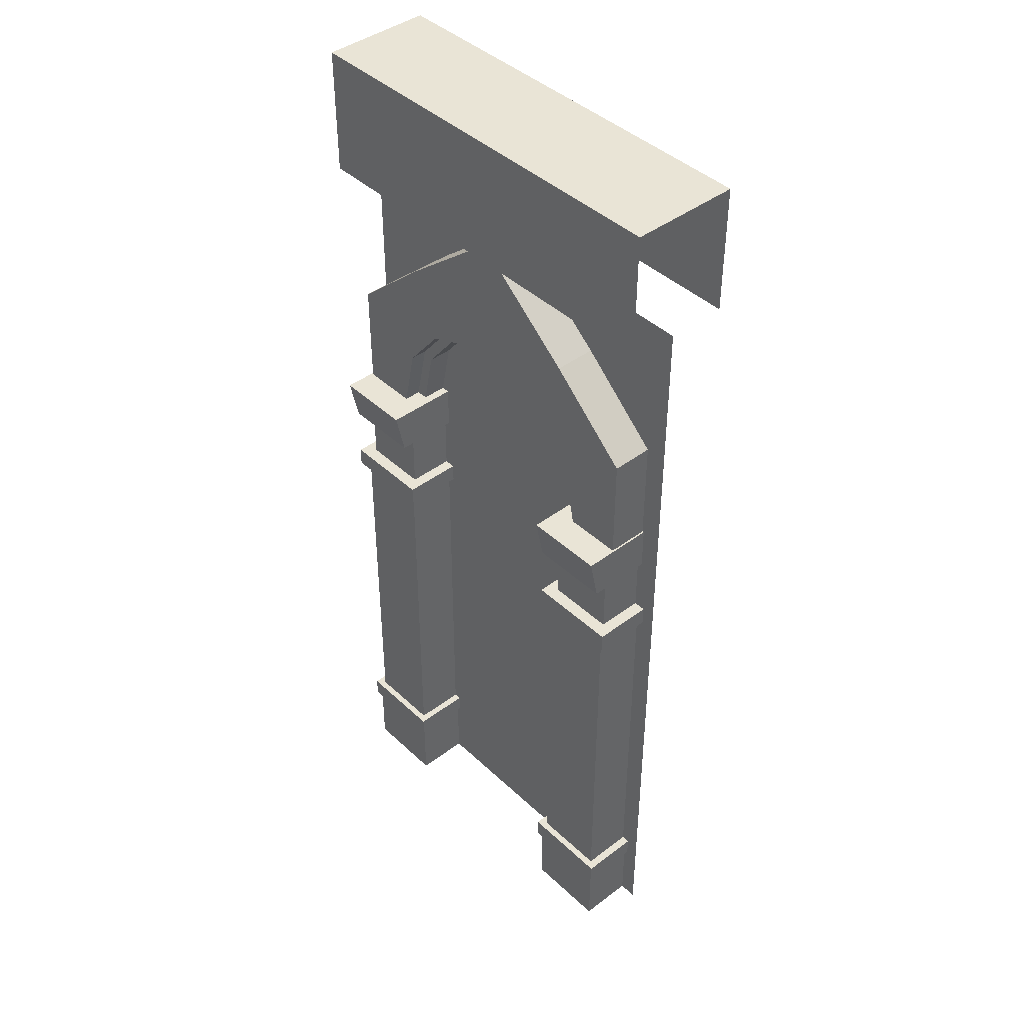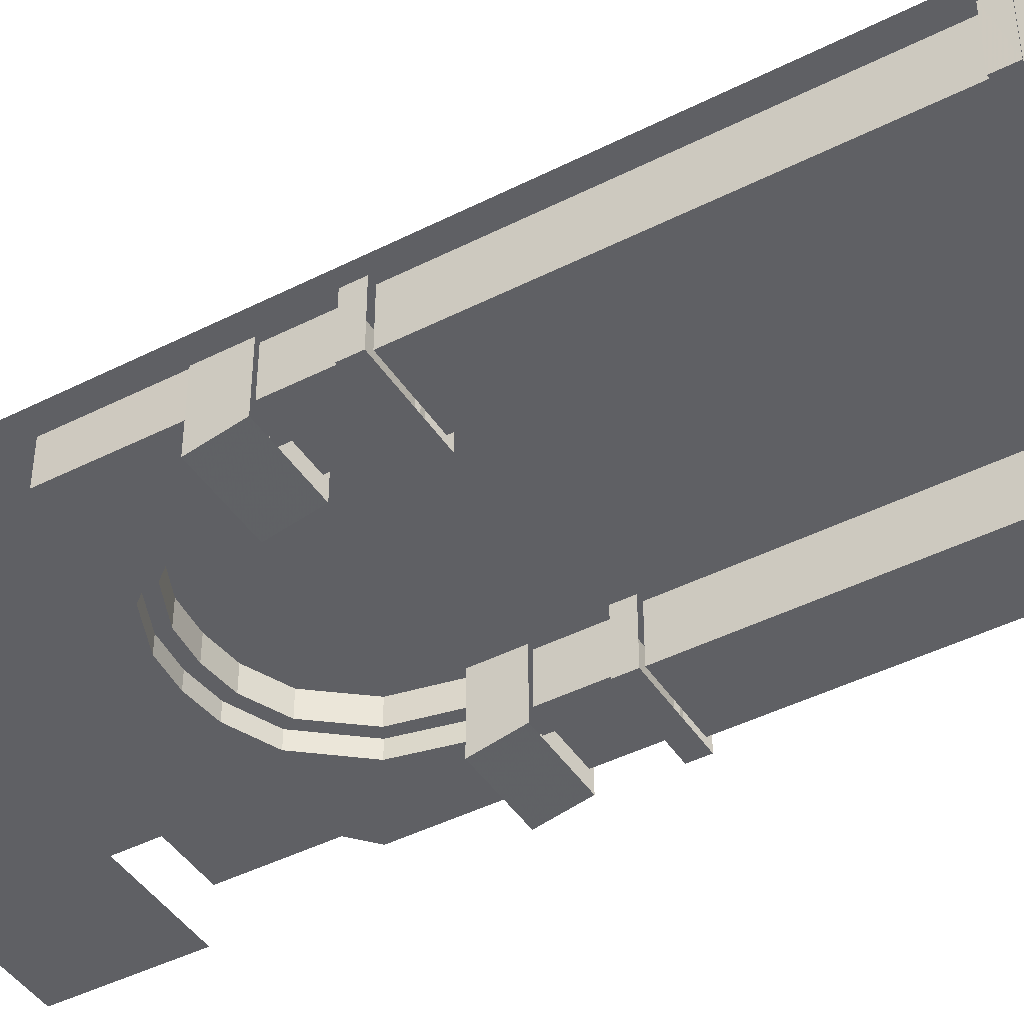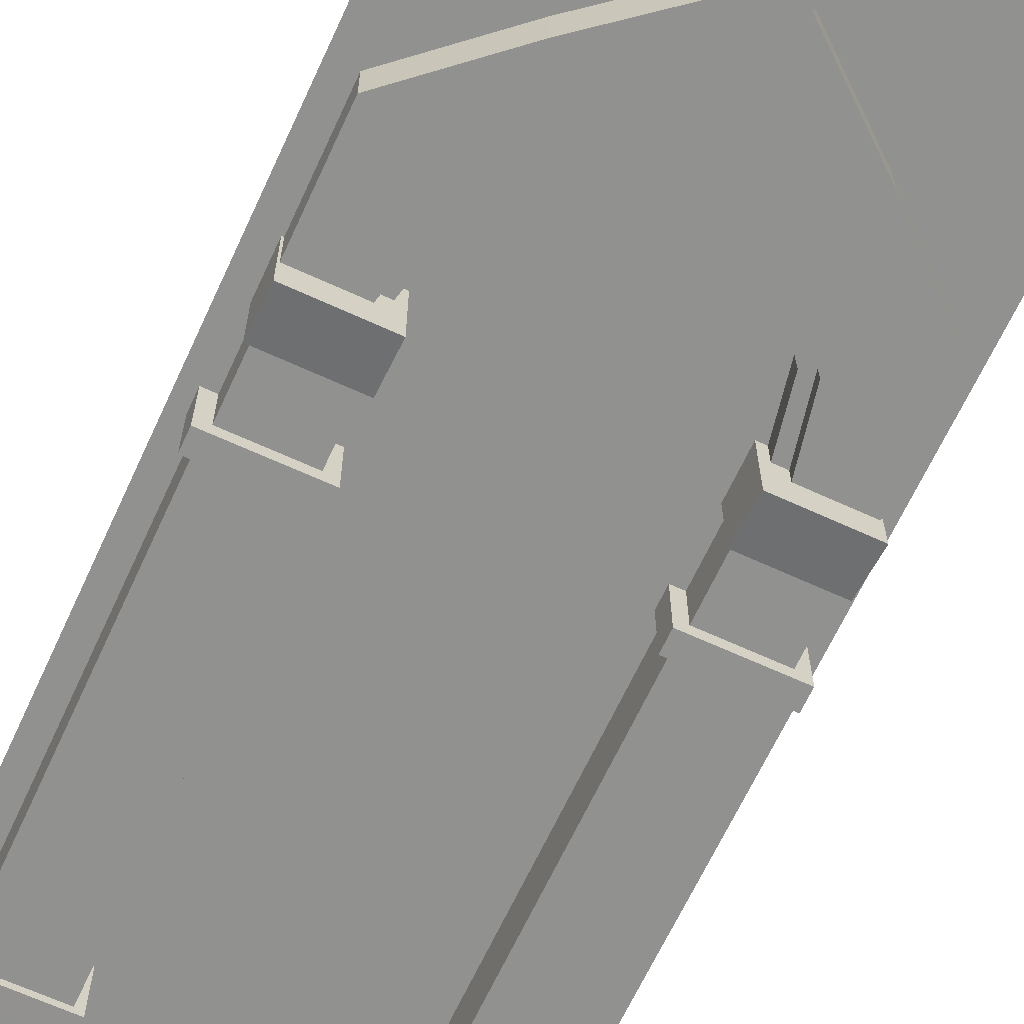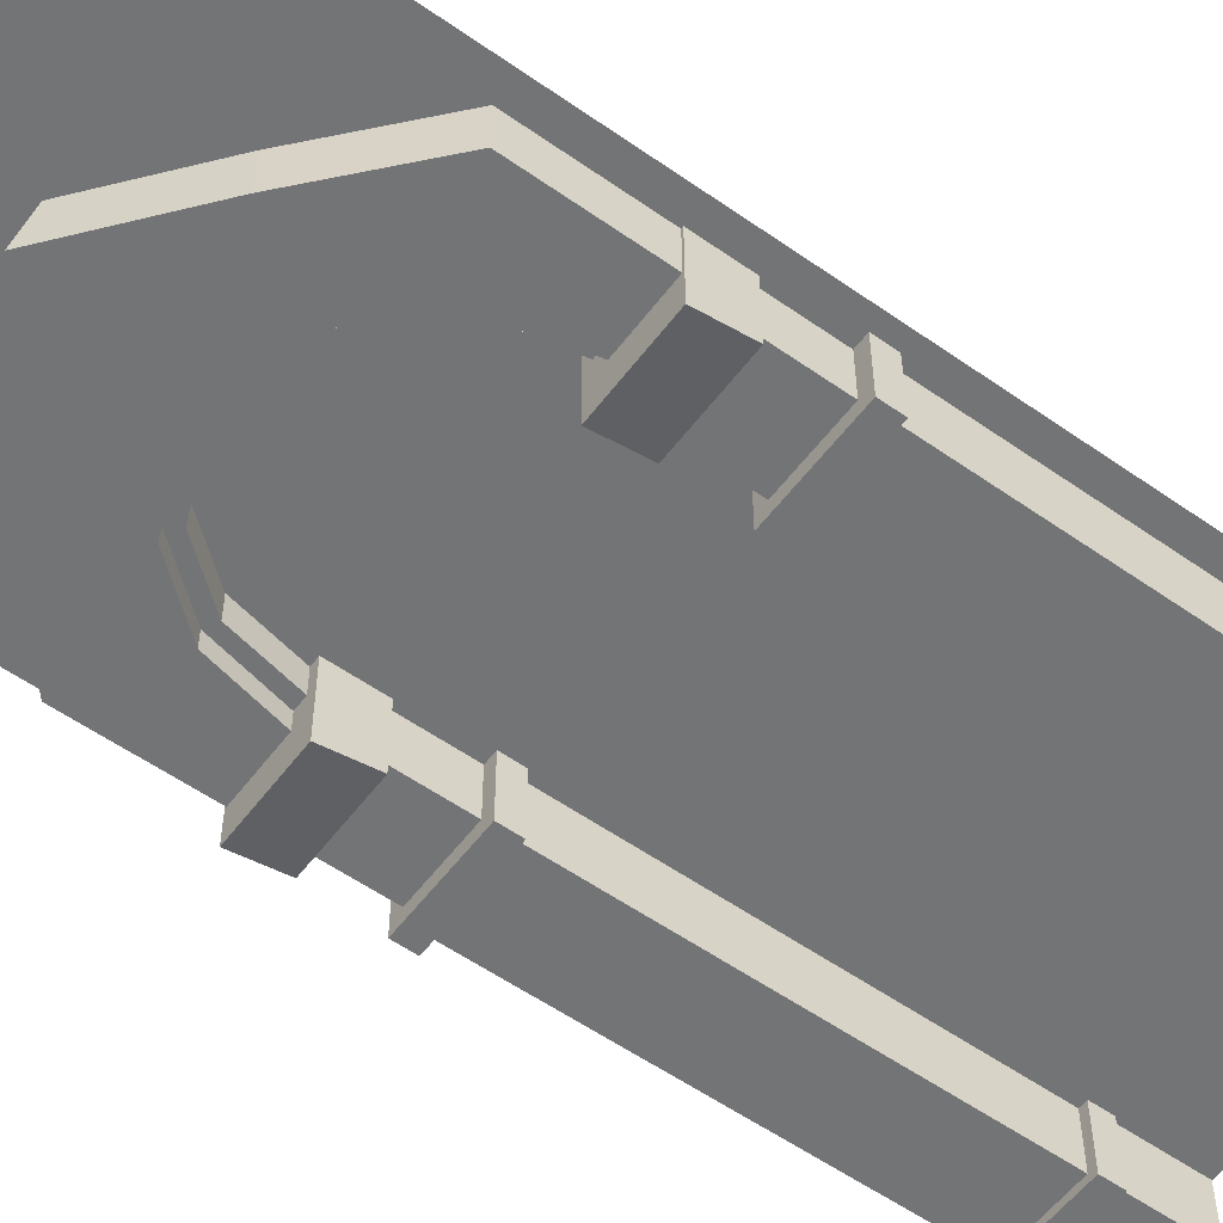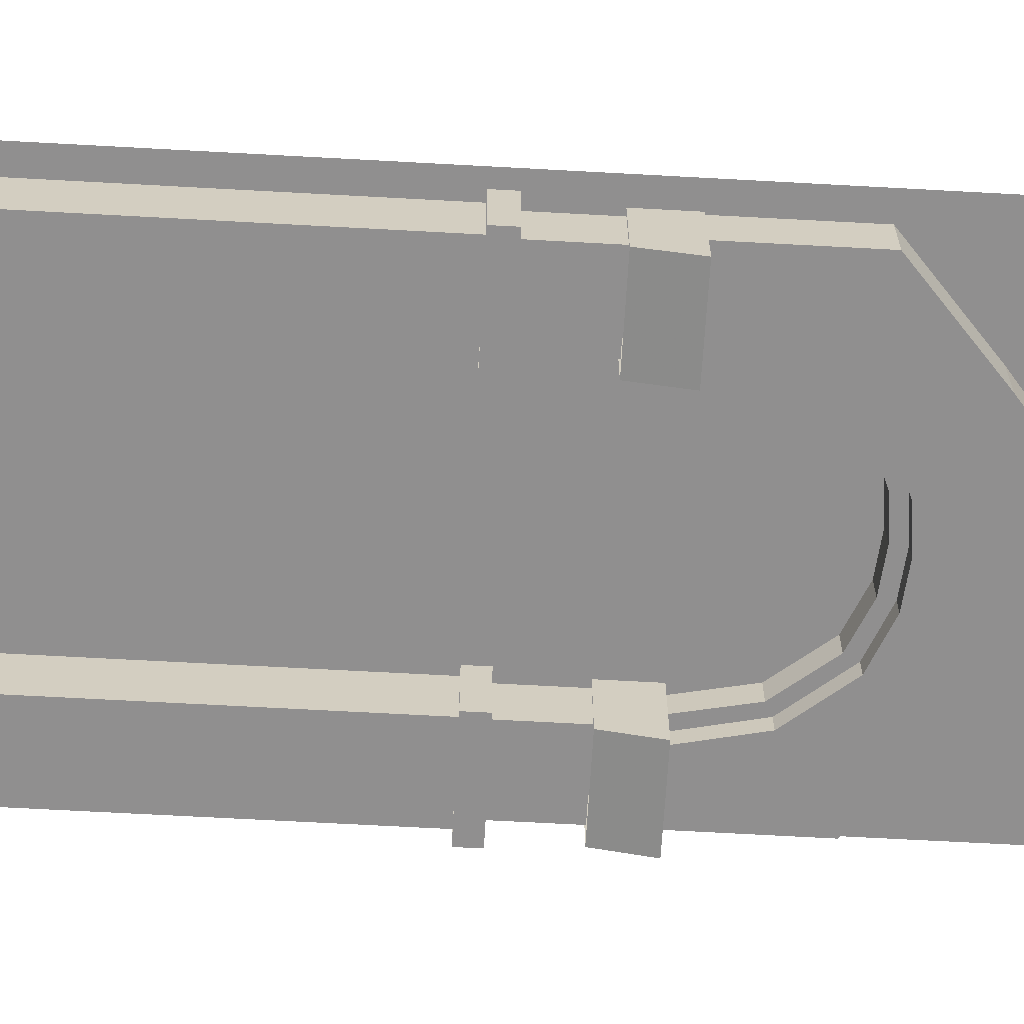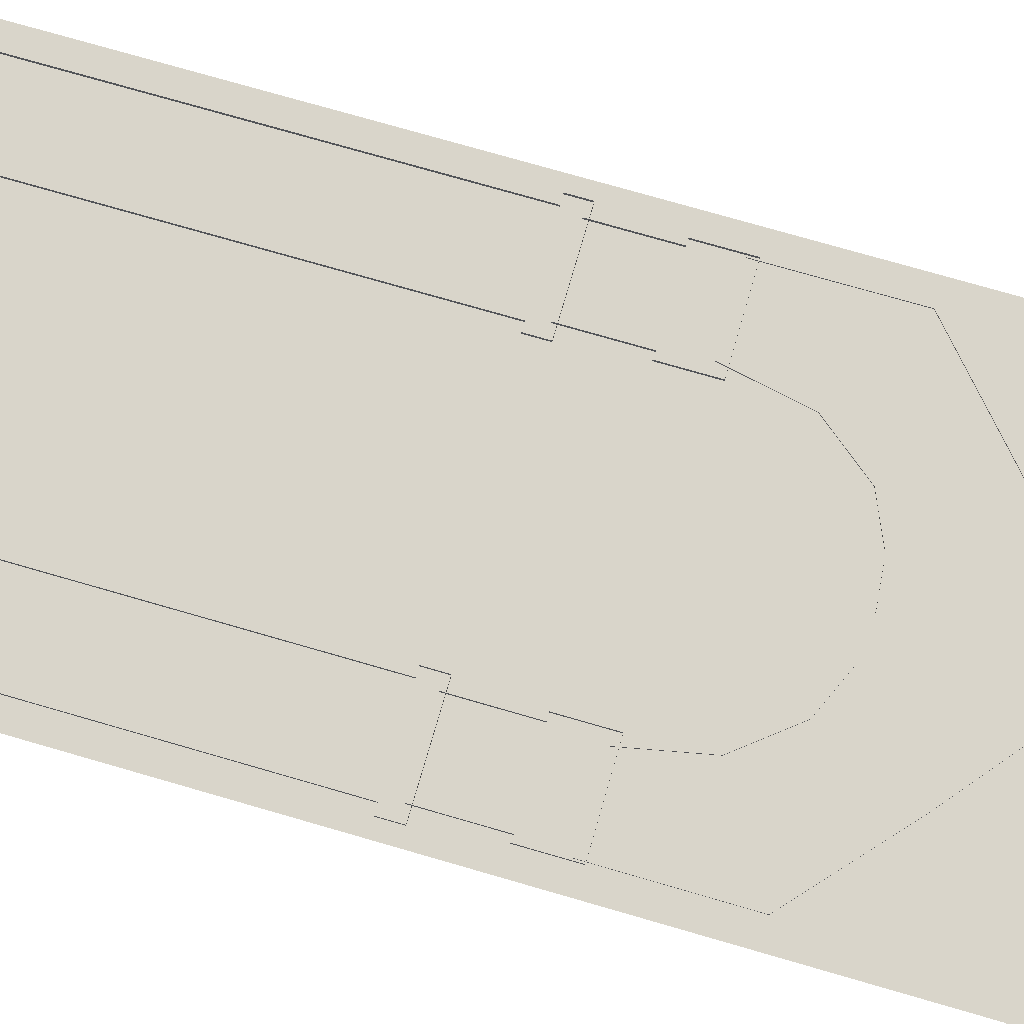
<metadata>
{"format":"obj","ext":"obj","renderer":"f3d","projection":"perspective","resolution":1024,"background":"white","views":[{"elev":42.6,"azim":48.0,"up":"+Z"},{"elev":-43.9,"azim":120.8,"up":"+Y"},{"elev":-65.9,"azim":-24.8,"up":"+Y"},{"elev":-56.1,"azim":53.6,"up":"+Y"},{"elev":-65.4,"azim":-93.2,"up":"+Y"},{"elev":74.7,"azim":-73.8,"up":"+Y"}]}
</metadata>
<code>
g shenjie_fuben_01_qiangbi_3
v -235.5 -61.33 468.3
v -1.113 -61.33 468.3
v -1.113 -61.21 936.6
v -235.5 -61.21 936.6
v -211.3 -119.7 512.7
v -211.3 -119.8 101.6
v -126.9 -119.8 101.6
v -126.9 -119.7 512.7
v -211.3 -57.99 512.7
v -211.3 -57.99 101.6
v -211.3 -119.8 101.6
v -211.3 -119.7 512.7
v -118.5 -57.98 79.86
v -118.5 -57.98 101.6
v -118.5 -127.6 101.7
v -118.5 -127.6 79.92
v -220.5 -127.6 101.7
v -220.5 -127.6 79.92
v -118.5 -127.6 79.92
v -118.5 -127.6 101.7
v -220.5 -57.98 101.6
v -220.5 -57.98 79.86
v -220.5 -127.6 79.92
v -220.5 -127.6 101.7
v -211.3 -119.8 101.6
v -220.5 -127.6 101.7
v -118.5 -127.6 101.7
v -126.9 -119.8 101.6
v -118.5 -57.98 101.6
v -126.9 -57.99 101.6
v -211.3 -57.99 101.6
v -220.5 -57.98 101.6
v -126.9 -57.99 101.6
v -126.9 -57.99 512.7
v -126.9 -119.7 512.7
v -126.9 -119.8 101.6
v -220.5 -127.5 534.2
v -220.4 -127.5 512.8
v -118.4 -127.5 512.8
v -118.4 -127.5 534.2
v -220.4 -57.98 534.1
v -220.5 -57.98 512.7
v -220.4 -127.5 512.8
v -220.5 -127.5 534.2
v -118.4 -57.98 512.7
v -118.4 -57.98 534.1
v -118.4 -127.5 534.2
v -118.4 -127.5 512.8
v -220.5 -127.5 534.2
v -118.4 -127.5 534.2
v -118.4 -57.98 534.1
v -220.4 -57.98 534.1
v -215.5 -123.3 0.165
v -122.6 -123.3 0.1649
v -122.6 -123.3 81.31
v -215.5 -123.3 81.31
v -215.5 -57.98 81.3
v -215.5 -57.98 0.1531
v -215.5 -123.3 0.165
v -215.5 -123.3 81.31
v -122.6 -57.98 0.1529
v -122.6 -57.98 81.3
v -122.6 -123.3 81.31
v -122.6 -123.3 0.1649
v -131.1 -57.99 529.7
v -131.1 -57.99 601.5
v -131.1 -112.9 601.6
v -131.1 -113 529.7
v -207.1 -112.9 601.6
v -207.1 -113 529.7
v -131.1 -113 529.7
v -131.1 -112.9 601.6
v -207.1 -57.99 601.5
v -207.1 -57.99 529.7
v -207.1 -113 529.7
v -207.1 -112.9 601.6
v -213 -57.98 650.6
v -213 -142.2 650.6
v -124.3 -142.2 650.6
v -124.3 -57.98 650.6
v -124.3 -57.98 601.1
v -124.3 -57.98 650.6
v -124.3 -142.2 650.6
v -124.3 -132 601.1
v -213 -142.2 650.6
v -213 -132 601.1
v -124.3 -132 601.1
v -124.3 -142.2 650.6
v -213 -57.98 650.6
v -213 -57.98 601.1
v -213 -132 601.1
v -213 -142.2 650.6
v -235.5 -61.44 -0.000305
v -1.113 -61.44 -6.1e-05
v -1.113 -61.33 468.3
v -235.5 -61.33 468.3
v 233.3 -61.33 468.3
v 233.3 -61.21 936.6
v 209.1 -119.7 512.7
v 124.6 -119.7 512.7
v 124.6 -119.8 101.6
v 209.1 -119.8 101.6
v 209.1 -57.99 512.7
v 209.1 -119.7 512.7
v 209.1 -119.8 101.6
v 209.1 -57.99 101.6
v 116.3 -57.98 79.86
v 116.3 -127.6 79.92
v 116.3 -127.6 101.7
v 116.3 -57.98 101.6
v 218.3 -127.6 101.7
v 116.3 -127.6 101.7
v 116.3 -127.6 79.92
v 218.2 -127.6 79.92
v 218.2 -57.98 101.6
v 218.3 -127.6 101.7
v 218.2 -127.6 79.92
v 218.3 -57.98 79.86
v 209.1 -119.8 101.6
v 124.6 -119.8 101.6
v 116.3 -127.6 101.7
v 218.3 -127.6 101.7
v 124.6 -57.99 101.6
v 116.3 -57.98 101.6
v 209.1 -57.99 101.6
v 218.2 -57.98 101.6
v 124.6 -57.99 101.6
v 124.6 -119.8 101.6
v 124.6 -119.7 512.7
v 124.6 -57.99 512.7
v 218.2 -127.5 534.2
v 116.2 -127.5 534.2
v 116.2 -127.5 512.8
v 218.2 -127.5 512.8
v 218.2 -57.98 534.1
v 218.2 -127.5 534.2
v 218.2 -127.5 512.8
v 218.2 -57.98 512.7
v 116.2 -57.98 512.7
v 116.2 -127.5 512.8
v 116.2 -127.5 534.2
v 116.2 -57.98 534.1
v 218.2 -127.5 534.2
v 218.2 -57.98 534.1
v 116.2 -57.98 534.1
v 116.2 -127.5 534.2
v 213.3 -123.3 0.165
v 213.3 -123.3 81.31
v 120.4 -123.3 81.31
v 120.4 -123.3 0.1649
v 213.3 -57.98 81.3
v 213.3 -123.3 81.31
v 213.3 -123.3 0.165
v 213.3 -57.98 0.1531
v 120.4 -57.98 0.1529
v 120.4 -123.3 0.1649
v 120.4 -123.3 81.31
v 120.4 -57.98 81.3
v 128.8 -57.99 529.7
v 128.8 -113 529.7
v 128.8 -112.9 601.6
v 128.8 -57.99 601.5
v 204.8 -112.9 601.6
v 128.8 -112.9 601.6
v 128.8 -113 529.7
v 204.8 -113 529.7
v 204.8 -57.99 601.5
v 204.8 -112.9 601.6
v 204.8 -113 529.7
v 204.8 -57.99 529.7
v 210.7 -57.98 650.6
v 122.1 -57.98 650.6
v 122.1 -142.2 650.6
v 210.7 -142.2 650.6
v 122.1 -57.98 601.1
v 122.1 -132 601.1
v 122.1 -142.2 650.6
v 122.1 -57.98 650.6
v 210.7 -142.2 650.6
v 122.1 -142.2 650.6
v 122.1 -132 601.1
v 210.7 -132 601.1
v 210.7 -57.98 650.6
v 210.7 -142.2 650.6
v 210.7 -132 601.1
v 210.7 -57.98 601.1
v 233.3 -61.44 -0.000305
v 233.3 -61.33 468.3
f 1 2 3
f 3 4 1
f 5 6 7
f 7 8 5
f 9 10 11
f 11 12 9
f 13 14 15
f 15 16 13
f 17 18 19
f 19 20 17
f 21 22 23
f 23 24 21
f 25 26 27
f 27 28 25
f 28 27 29
f 29 30 28
f 31 32 26
f 26 25 31
f 33 34 35
f 35 36 33
f 37 38 39
f 39 40 37
f 41 42 43
f 43 44 41
f 45 46 47
f 47 48 45
f 49 50 51
f 51 52 49
f 53 54 55
f 55 56 53
f 57 58 59
f 59 60 57
f 61 62 63
f 63 64 61
f 65 66 67
f 67 68 65
f 69 70 71
f 71 72 69
f 73 74 75
f 75 76 73
f 77 78 79
f 79 80 77
f 81 82 83
f 83 84 81
f 85 86 87
f 87 88 85
f 89 90 91
f 91 92 89
f 93 94 95
f 95 96 93
f 97 98 3
f 3 2 97
f 99 100 101
f 101 102 99
f 103 104 105
f 105 106 103
f 107 108 109
f 109 110 107
f 111 112 113
f 113 114 111
f 115 116 117
f 117 118 115
f 119 120 121
f 121 122 119
f 120 123 124
f 124 121 120
f 125 119 122
f 122 126 125
f 127 128 129
f 129 130 127
f 131 132 133
f 133 134 131
f 135 136 137
f 137 138 135
f 139 140 141
f 141 142 139
f 143 144 145
f 145 146 143
f 147 148 149
f 149 150 147
f 151 152 153
f 153 154 151
f 155 156 157
f 157 158 155
f 159 160 161
f 161 162 159
f 163 164 165
f 165 166 163
f 167 168 169
f 169 170 167
f 171 172 173
f 173 174 171
f 175 176 177
f 177 178 175
f 179 180 181
f 181 182 179
f 183 184 185
f 185 186 183
f 187 188 95
f 95 94 187
g shenjie_fuben_01_qiangbi_3
v -1.113 -107.6 799.3
v -1.113 -107.6 935.6
v -16.26 -107.6 935.6
v -41.23 -107.6 795.2
v -39.94 -59.93 781.9
v -1.113 -59.93 785.8
v -1.113 -88.67 785.8
v -39.94 -88.67 781.9
v -119.4 -107.6 851.8
v -87.39 -107.6 775.7
v -41.23 -88.67 795.2
v -41.23 -107.6 795.2
v -87.39 -107.6 775.7
v -87.39 -88.67 775.7
v -211.1 -107.6 770.7
v -131.6 -107.6 721.6
v -131.6 -107.6 721.6
v -131.6 -88.67 721.6
v -211 -107.6 641.4
v -149 -107.6 641.2
v -149 -107.6 641.2
v -149 -88.67 641.2
v -1.113 -88.67 799.3
v -1.113 -107.6 799.3
v -16.26 -107.6 935.6
v -16.26 -59.93 935.6
v -119.4 -59.93 851.8
v -119.4 -107.6 851.8
v -81.79 -88.67 763.6
v -81.79 -59.93 763.6
v -211.1 -59.93 770.7
v -211.1 -107.6 770.7
v -120.5 -88.67 715.5
v -120.5 -59.93 715.5
v -211.1 -107.6 770.7
v -211.1 -59.93 770.7
v -211 -59.93 641.4
v -211 -107.6 641.4
v -135.6 -88.67 641.1
v -135.6 -59.93 641.1
v -149 -88.67 641.2
v -135.6 -88.67 641.1
v -120.5 -88.67 715.5
v -131.6 -88.67 721.6
v -81.79 -88.67 763.6
v -87.39 -88.67 775.7
v -39.94 -88.67 781.9
v -41.23 -88.67 795.2
v -1.113 -88.67 785.8
v -1.113 -88.67 799.3
v 39.01 -107.6 795.2
v 14.03 -107.6 935.6
v 37.72 -59.93 781.9
v 37.72 -88.67 781.9
v 85.17 -107.6 775.7
v 117.2 -107.6 851.8
v 39.01 -88.67 795.2
v 85.17 -88.67 775.7
v 85.17 -107.6 775.7
v 39.01 -107.6 795.2
v 129.4 -107.6 721.6
v 208.9 -107.6 770.7
v 129.4 -88.67 721.6
v 129.4 -107.6 721.6
v 146.8 -107.6 641.2
v 208.7 -107.6 641.4
v 146.8 -88.67 641.2
v 146.8 -107.6 641.2
v 14.03 -107.6 935.6
v 117.2 -107.6 851.8
v 117.2 -59.93 851.8
v 14.03 -59.93 935.6
v 79.57 -59.93 763.6
v 79.57 -88.67 763.6
v 208.9 -107.6 770.7
v 208.9 -59.93 770.7
v 118.2 -59.93 715.5
v 118.2 -88.67 715.5
v 208.9 -107.6 770.7
v 208.7 -107.6 641.4
v 208.7 -59.93 641.4
v 208.9 -59.93 770.7
v 133.4 -59.93 641.1
v 133.4 -88.67 641.1
v 146.8 -88.67 641.2
v 129.4 -88.67 721.6
v 118.2 -88.67 715.5
v 133.4 -88.67 641.1
v 85.17 -88.67 775.7
v 79.57 -88.67 763.6
v 39.01 -88.67 795.2
v 37.72 -88.67 781.9
f 189 190 191
f 191 192 189
f 193 194 195
f 195 196 193
f 191 197 198
f 198 192 191
f 199 200 201
f 201 202 199
f 197 203 204
f 204 198 197
f 202 201 205
f 205 206 202
f 203 207 208
f 208 204 203
f 206 205 209
f 209 210 206
f 200 199 211
f 211 212 200
f 213 214 215
f 215 216 213
f 193 196 217
f 217 218 193
f 216 215 219
f 219 220 216
f 218 217 221
f 221 222 218
f 223 224 225
f 225 226 223
f 222 221 227
f 227 228 222
f 229 230 231
f 231 232 229
f 232 231 233
f 233 234 232
f 234 233 235
f 235 236 234
f 236 235 237
f 237 238 236
f 189 239 240
f 240 190 189
f 241 242 195
f 195 194 241
f 240 239 243
f 243 244 240
f 245 246 247
f 247 248 245
f 244 243 249
f 249 250 244
f 246 251 252
f 252 247 246
f 250 249 253
f 253 254 250
f 251 255 256
f 256 252 251
f 248 212 211
f 211 245 248
f 257 258 259
f 259 260 257
f 241 261 262
f 262 242 241
f 258 263 264
f 264 259 258
f 261 265 266
f 266 262 261
f 267 268 269
f 269 270 267
f 265 271 272
f 272 266 265
f 273 274 275
f 275 276 273
f 274 277 278
f 278 275 274
f 277 279 280
f 280 278 277
f 279 238 237
f 237 280 279
g shenjie_fuben_01_qiangbi_3
v -1.113 -117.4 1081
v -1.113 6.306 1081
v -235.5 6.306 1081
v -235.5 -117.4 1081
v -1.113 6.306 1081
v -1.113 6.269 936.6
v -235.5 6.269 936.6
v -235.5 6.306 1081
v -235.5 -117.4 1081
v -235.5 -117.6 936.7
v -1.113 -117.6 936.7
v -1.113 -117.4 1081
v 233.3 -117.4 1081
v 233.3 6.306 1081
v 233.3 6.306 1081
v 233.3 6.269 936.6
v 233.3 -117.4 1081
v 233.3 -117.6 936.7
f 281 282 283
f 283 284 281
f 285 286 287
f 287 288 285
f 289 290 291
f 291 292 289
f 281 293 294
f 294 282 281
f 285 295 296
f 296 286 285
f 297 292 291
f 291 298 297

</code>
